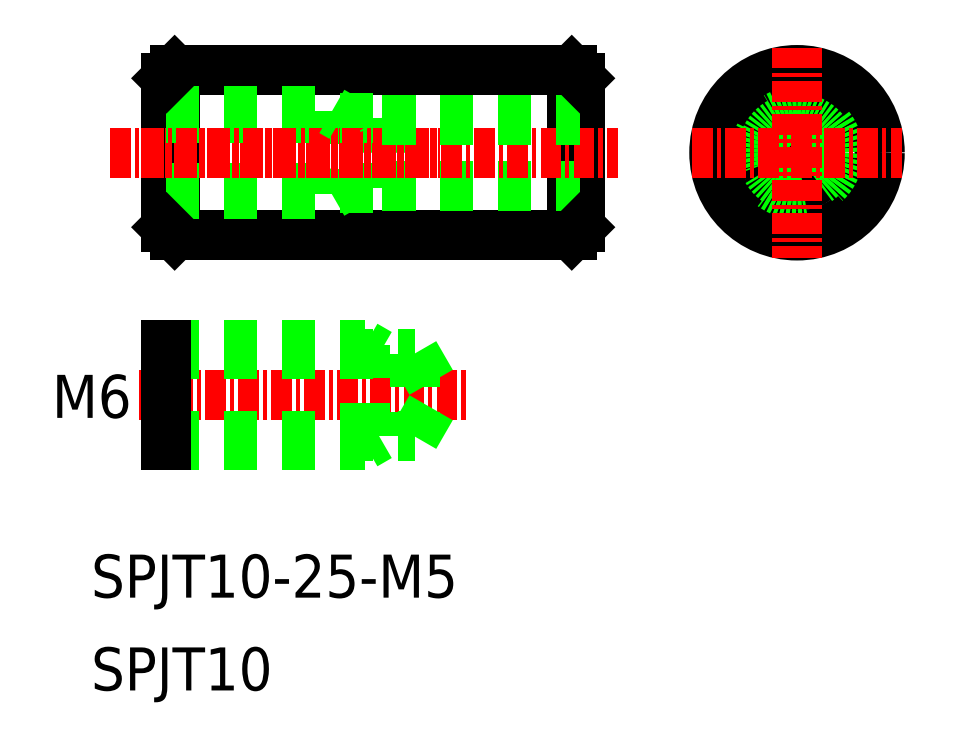
<metadata>
{"format":"dxf","ext":"dxf","renderer":"ezdxf+matplotlib","layout":"modelspace","background":"white","min_lineweight":24,"dpi":150}
</metadata>
<code>
0
SECTION
2
ENTITIES
0
LINE
8
0
10
346.7
20
140.7
30
0
11
346.7
21
131.7
31
0
0
LINE
8
0
10
321.7
20
140.7
30
0
11
321.7
21
131.7
31
0
0
LINE
8
0
10
322.2
20
141.2
30
0
11
322.2
21
131.2
31
0
0
LINE
8
0
10
346.2
20
141.2
30
0
11
346.2
21
131.2
31
0
0
LINE
8
0
10
334.7
20
138.2
30
0
11
334.7
21
134.2
31
0
0
LINE
8
0
10
321.7
20
138.7
30
0
11
321.7
21
133.7
31
0
0
LINE
8
0
10
334.7
20
138.3
30
0
11
334.7
21
134.1
31
0
0
LINE
8
0
10
331.7
20
138.7
30
0
11
331.7
21
133.7
31
0
0
LINE
8
0
10
322.2
20
131.2
30
0
11
346.2
21
131.2
31
0
0
TEXT
8
0
10
317.1
20
103.7
30
0
40
2.6
1
SPJT10
0
TEXT
8
0
10
317.1
20
109.3
30
0
40
2.6
1
SPJT10-25-M5
0
LINE
8
CENTER
10
320
20
121.6
30
0
11
339.8
21
121.6
31
0
0
LINE
8
0
10
321.7
20
124.1
30
0
11
336.7
21
124.1
31
0
0
LINE
8
0
10
321.7
20
119.1
30
0
11
336.7
21
119.1
31
0
0
LINE
8
0
10
321.7
20
118.6
30
0
11
333.7
21
118.6
31
0
0
LINE
8
0
10
321.7
20
124.6
30
0
11
333.7
21
124.6
31
0
0
LINE
8
0
10
321.7
20
133.7
30
0
11
331.7
21
133.7
31
0
0
LINE
8
0
10
321.7
20
134.1
30
0
11
334.7
21
134.1
31
0
0
LINE
8
0
10
321.7
20
118.6
30
0
11
321.7
21
124.6
31
0
0
TEXT
8
0
10
314.7
20
120.2
30
0
40
2.6
1
M6
0
LINE
8
0
10
321.7
20
131.7
30
0
11
322.2
21
131.2
31
0
0
LINE
8
0
10
333.7
20
118.6
30
0
11
334.5
21
119.1
31
0
0
LINE
8
0
10
333.7
20
124.6
30
0
11
333.7
21
118.6
31
0
0
LINE
8
0
10
334.7
20
134.2
30
0
11
346.7
21
134.2
31
0
0
LINE
8
0
10
333.7
20
124.6
30
0
11
334.5
21
124.1
31
0
0
LINE
8
0
10
336.7
20
124.1
30
0
11
336.7
21
119.1
31
0
0
LINE
8
0
10
336.7
20
124.1
30
0
11
338.1
21
121.6
31
0
0
LINE
8
0
10
336.7
20
119.1
30
0
11
338.1
21
121.6
31
0
0
LINE
8
0
10
331.7
20
133.7
30
0
11
332.3
21
134.1
31
0
0
LINE
8
0
10
334.7
20
134.1
30
0
11
334.7
21
134.2
31
0
0
LINE
8
0
10
346.2
20
131.2
30
0
11
346.7
21
131.7
31
0
0
LINE
8
0
10
322.2
20
141.2
30
0
11
346.2
21
141.2
31
0
0
LINE
8
0
10
321.7
20
138.7
30
0
11
331.7
21
138.7
31
0
0
LINE
8
CENTER
10
320.1
20
136.2
30
0
11
338.2
21
136.2
31
0
0
LINE
8
0
10
321.7
20
138.3
30
0
11
334.7
21
138.3
31
0
0
LINE
8
CENTER
10
318.3
20
136.2
30
0
11
348.9
21
136.2
31
0
0
LINE
8
0
10
321.7
20
140.7
30
0
11
322.2
21
141.2
31
0
0
LINE
8
0
10
334.7
20
138.2
30
0
11
346.7
21
138.2
31
0
0
LINE
8
0
10
331.7
20
138.7
30
0
11
332.3
21
138.4
31
0
0
LINE
8
0
10
328.2
20
141.2
30
0
11
328.2
21
141.2
31
0
0
LINE
8
0
10
334.7
20
138.3
30
0
11
334.7
21
138.2
31
0
0
LINE
8
0
10
334.2
20
141.2
30
0
11
334.2
21
141.2
31
0
0
LINE
8
0
10
346.7
20
140.7
30
0
11
346.2
21
141.2
31
0
0
CIRCLE
8
0
10
359.8
20
136.2
30
0
40
5
0
CIRCLE
8
0
10
359.8
20
136.2
30
0
40
2
0
CIRCLE
8
0
10
359.8
20
136.2
30
0
40
2.1
0
CIRCLE
8
0
10
359.8
20
136.2
30
0
40
2.5
0
LINE
8
CENTER
10
359.8
20
142.6
30
0
11
359.8
21
129.9
31
0
0
LINE
8
CENTER
10
353.4
20
136.2
30
0
11
366.1
21
136.2
31
0
0
ENDSEC
0
EOF

</code>
